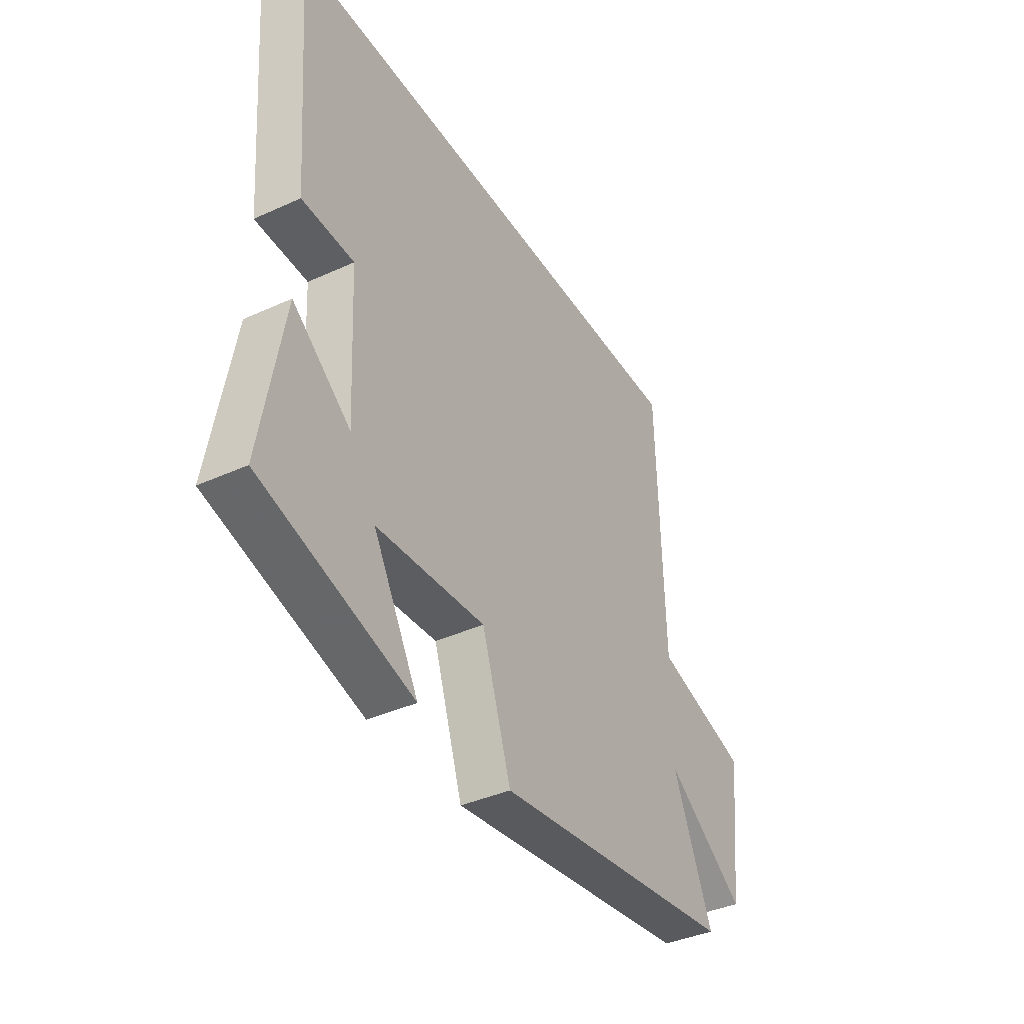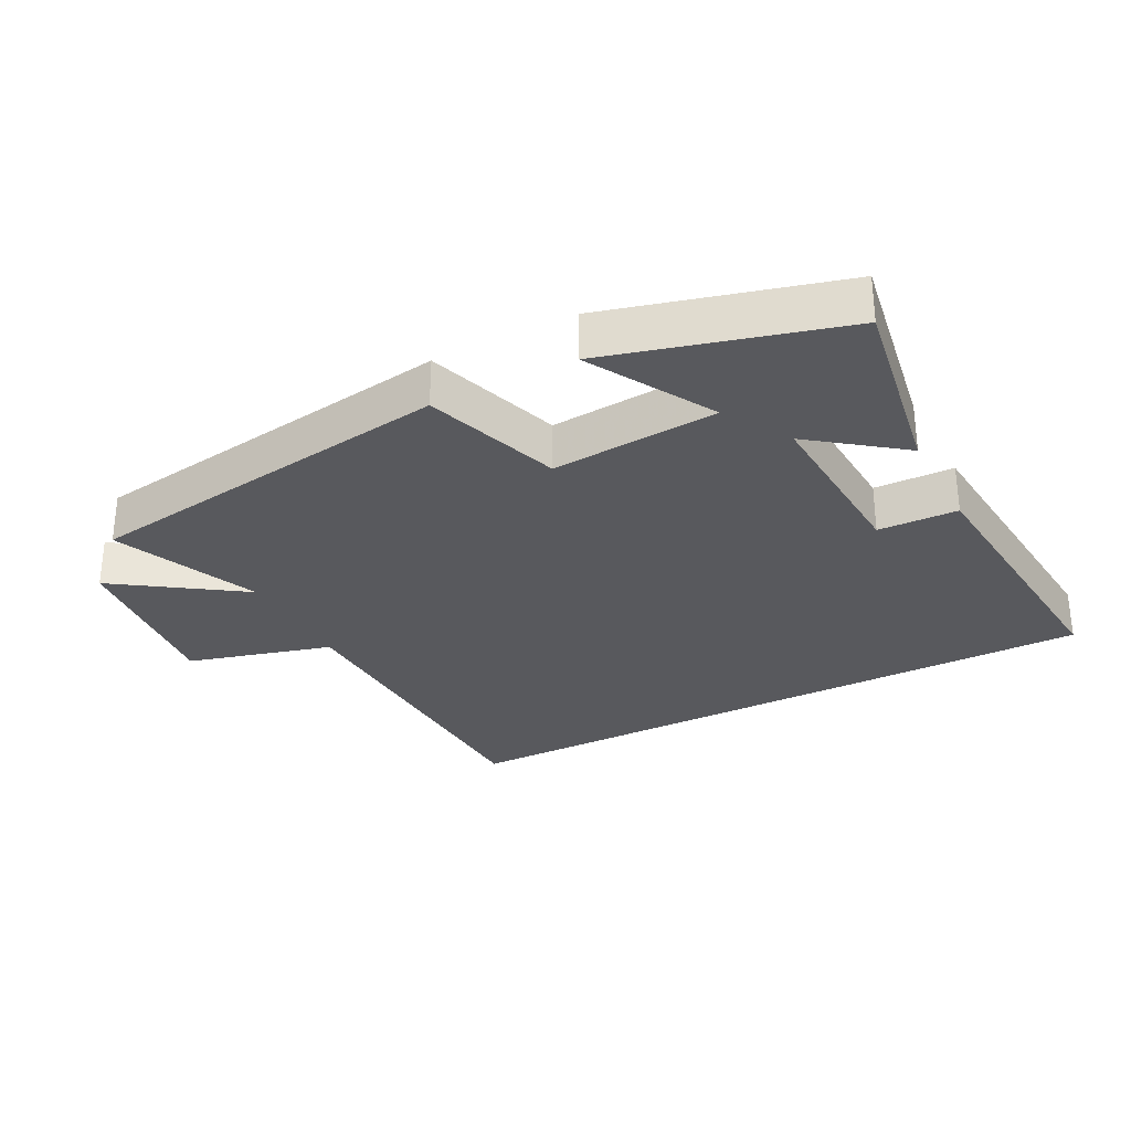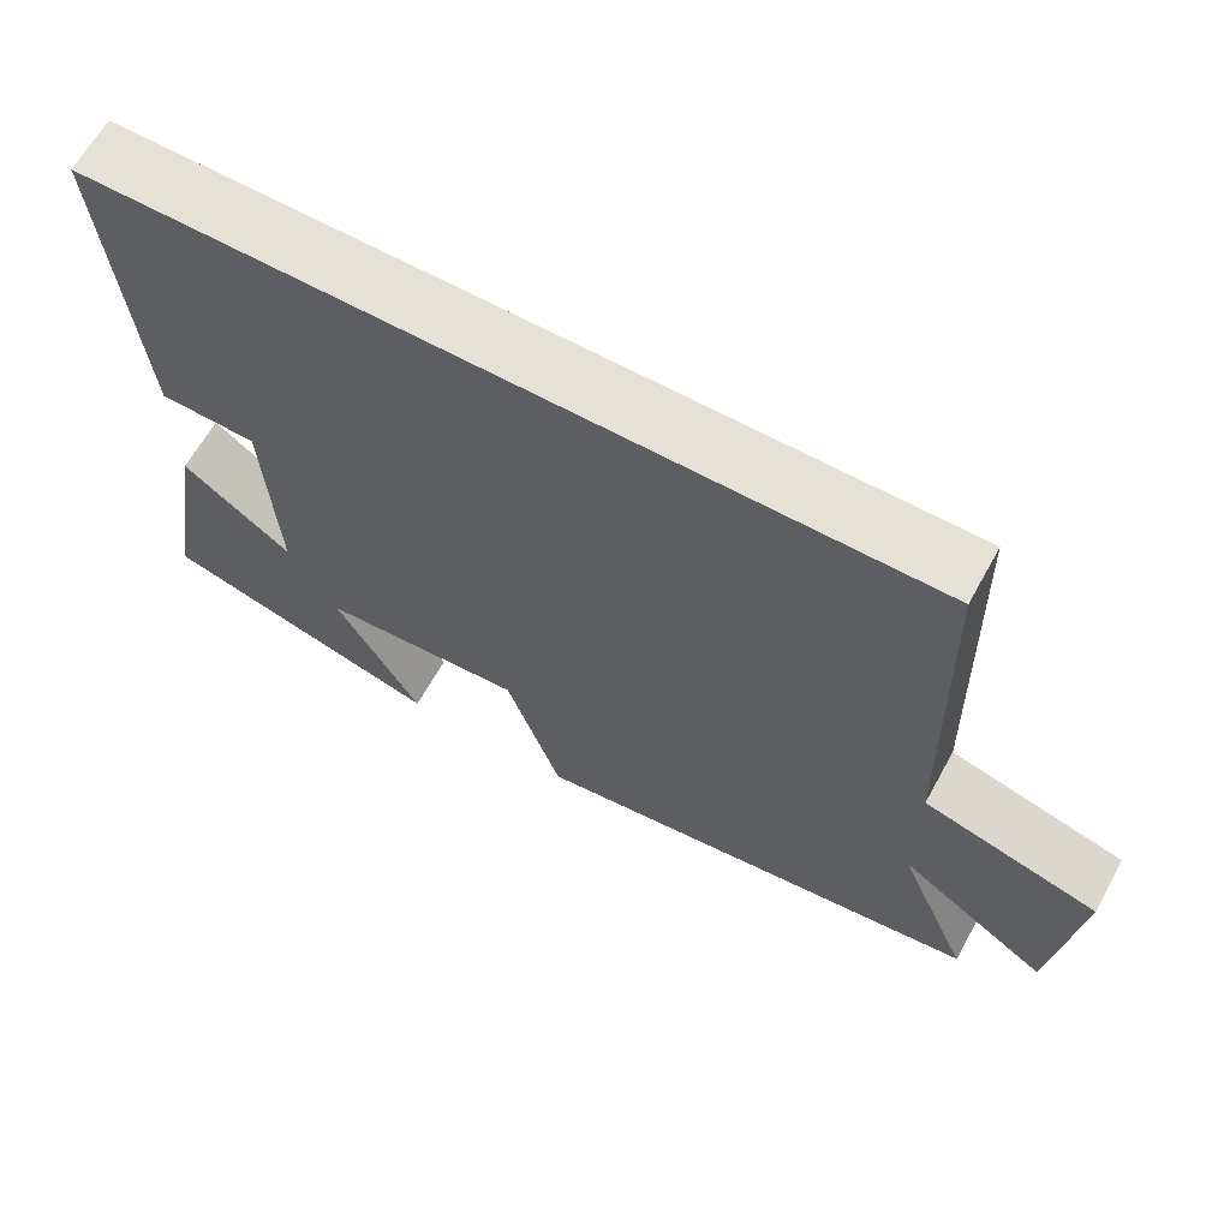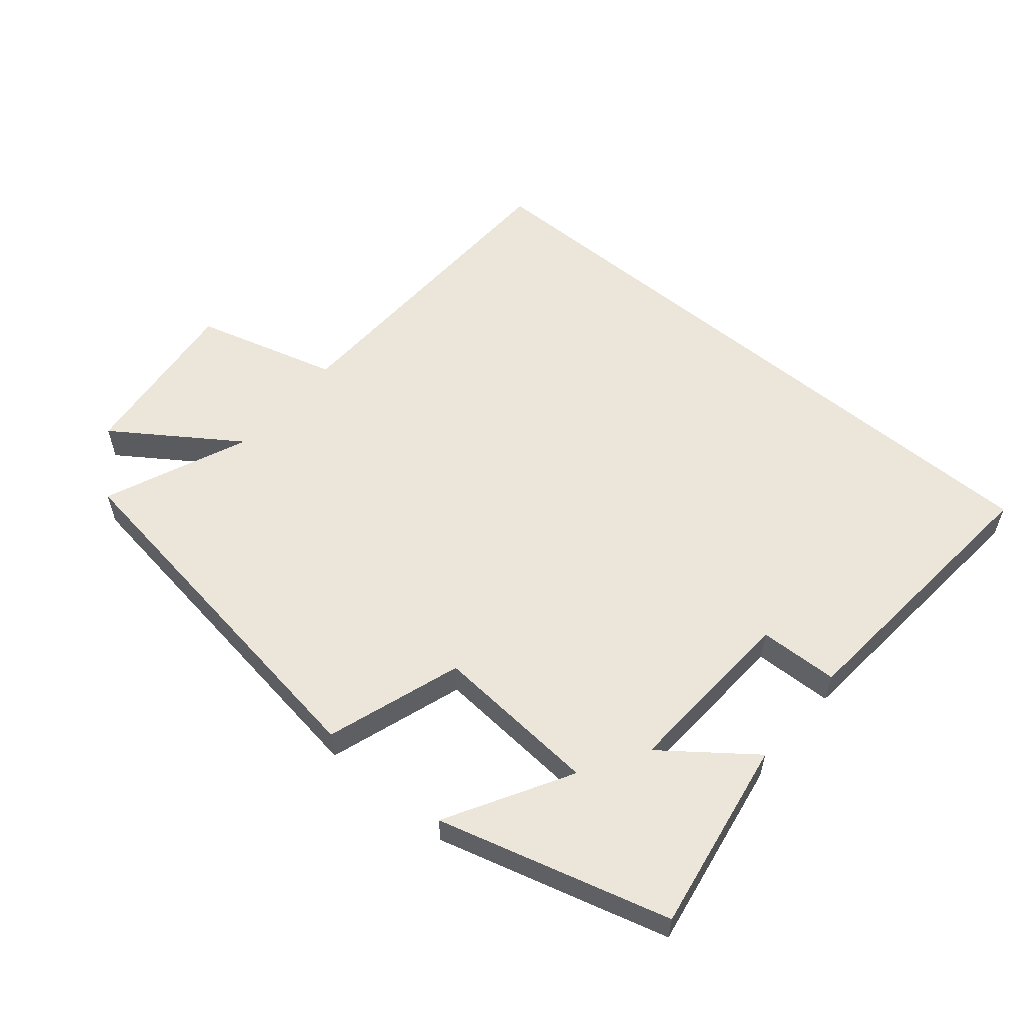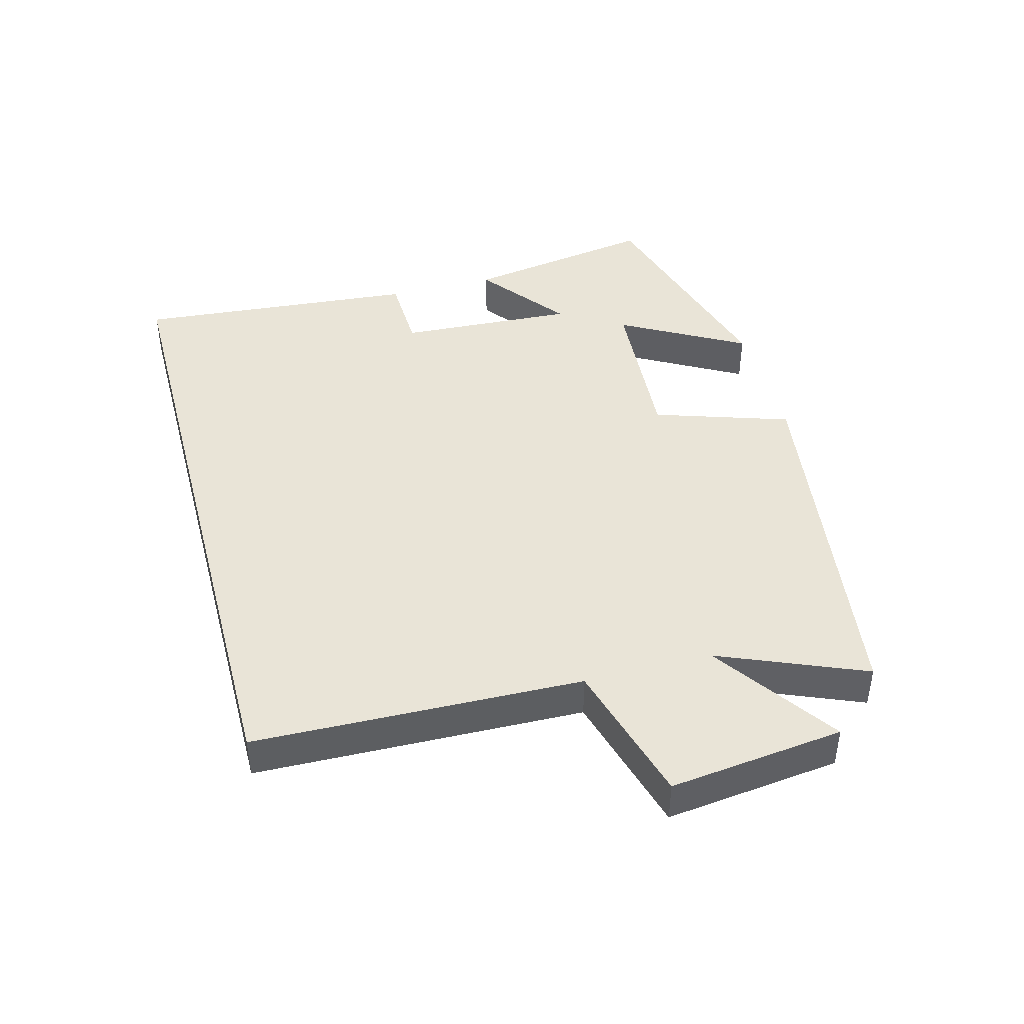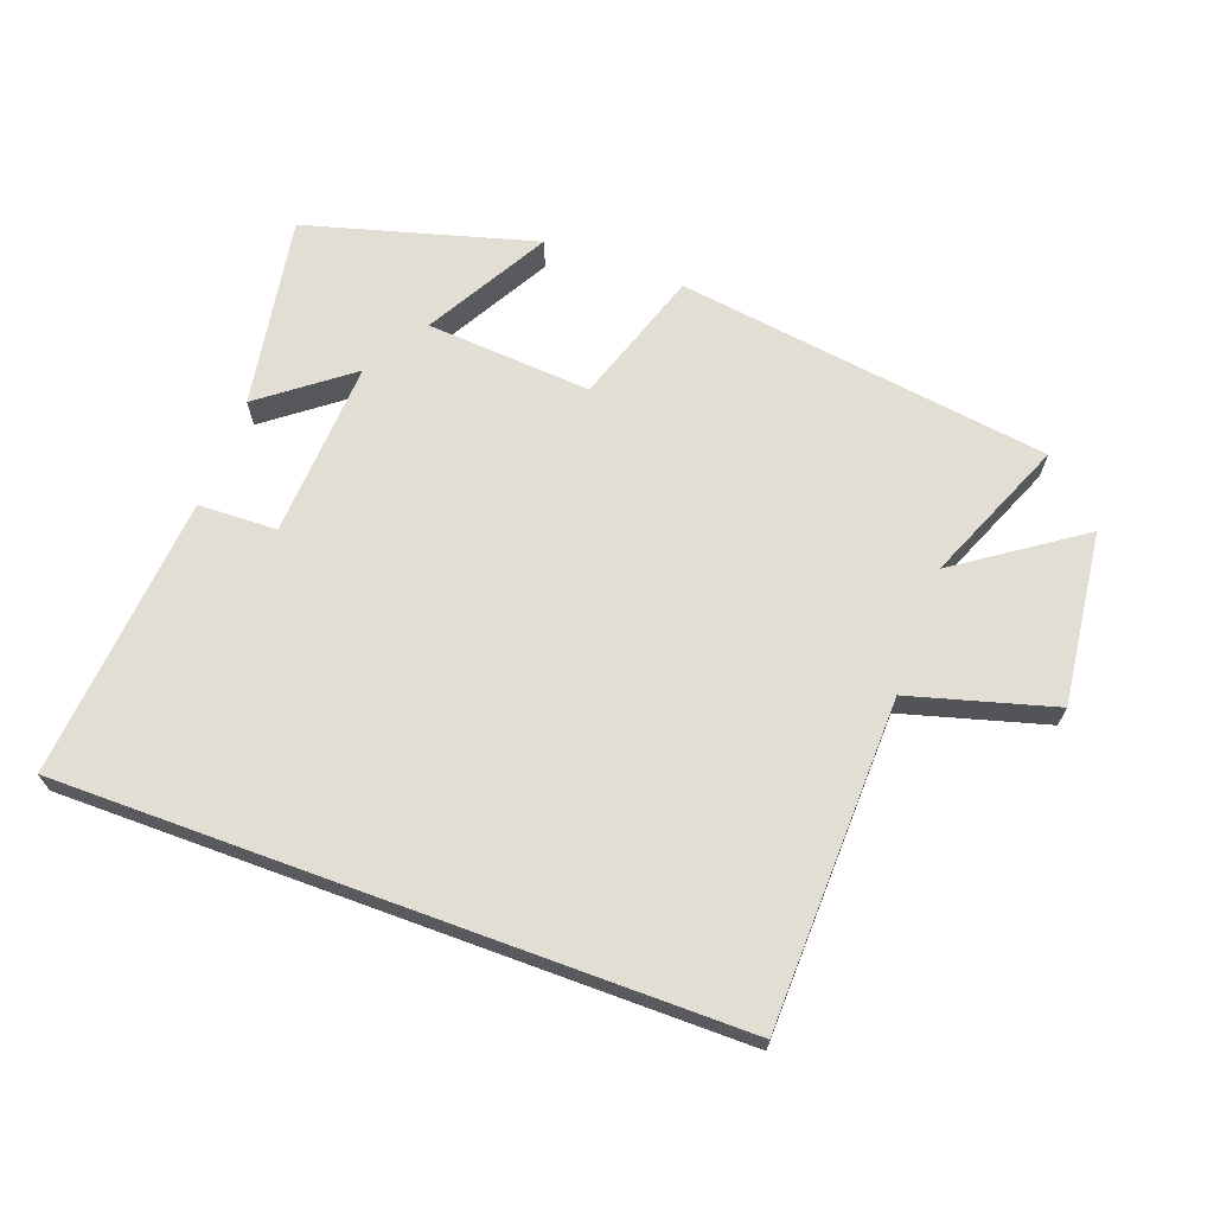
<metadata>
{"format":"obj","ext":"obj","renderer":"f3d","projection":"perspective","resolution":1024,"background":"white","views":[{"elev":-39.3,"azim":-60.4,"up":"+Z"},{"elev":-29.9,"azim":-152.2,"up":"+Y"},{"elev":64.6,"azim":29.0,"up":"+Z"},{"elev":56.4,"azim":-139.8,"up":"+Y"},{"elev":43.2,"azim":75.1,"up":"+Y"},{"elev":67.2,"azim":20.2,"up":"+Y"}]}
</metadata>
<code>
v -0.536 0.07 0.5
v 0.488 0.07 0.5
v 0.5 0.07 0
v 0.72 0.07 -0.062
v 0.688 0.07 -0.328
v 0.5 0.07 -0.198
v 0.592 0.07 -0.419
v 0.018 0.07 -0.5
v -0.05 0.07 -0.293
v -0.304 0.07 -0.311
v -0.198 0.07 -0.5
v -0.551 0.07 -0.401
v -0.5 0.07 -0.106
v -0.365 0.07 -0.21
v -0.379 0.07 0.062
v -0.5 0.07 0.066
v -0.536 0 0.5
v 0.488 0 0.5
v 0.5 0 0
v 0.72 0 -0.062
v 0.688 0 -0.328
v 0.5 0 -0.198
v 0.592 0 -0.419
v 0.018 0 -0.5
v -0.05 0 -0.293
v -0.304 0 -0.311
v -0.198 0 -0.5
v -0.551 0 -0.401
v -0.5 0 -0.106
v -0.365 0 -0.21
v -0.379 0 0.062
v -0.5 0 0.066
f 15 16 1 2
f 14 15 2 3
f 12 13 14
f 11 12 14
f 10 11 14
f 14 3 4
f 10 14 4
f 9 10 4
f 6 7 8 9
f 6 9 4
f 4 5 6
f 18 17 32 31
f 19 18 31 30
f 30 29 28
f 30 28 27
f 30 27 26
f 20 19 30
f 20 30 26
f 20 26 25
f 25 24 23 22
f 20 25 22
f 22 21 20
f 1 17 18 2
f 2 18 19 3
f 3 19 20 4
f 4 20 21 5
f 5 21 22 6
f 6 22 23 7
f 7 23 24 8
f 8 24 25 9
f 9 25 26 10
f 10 26 27 11
f 11 27 28 12
f 12 28 29 13
f 13 29 30 14
f 14 30 31 15
f 15 31 32 16
f 16 32 17 1

</code>
